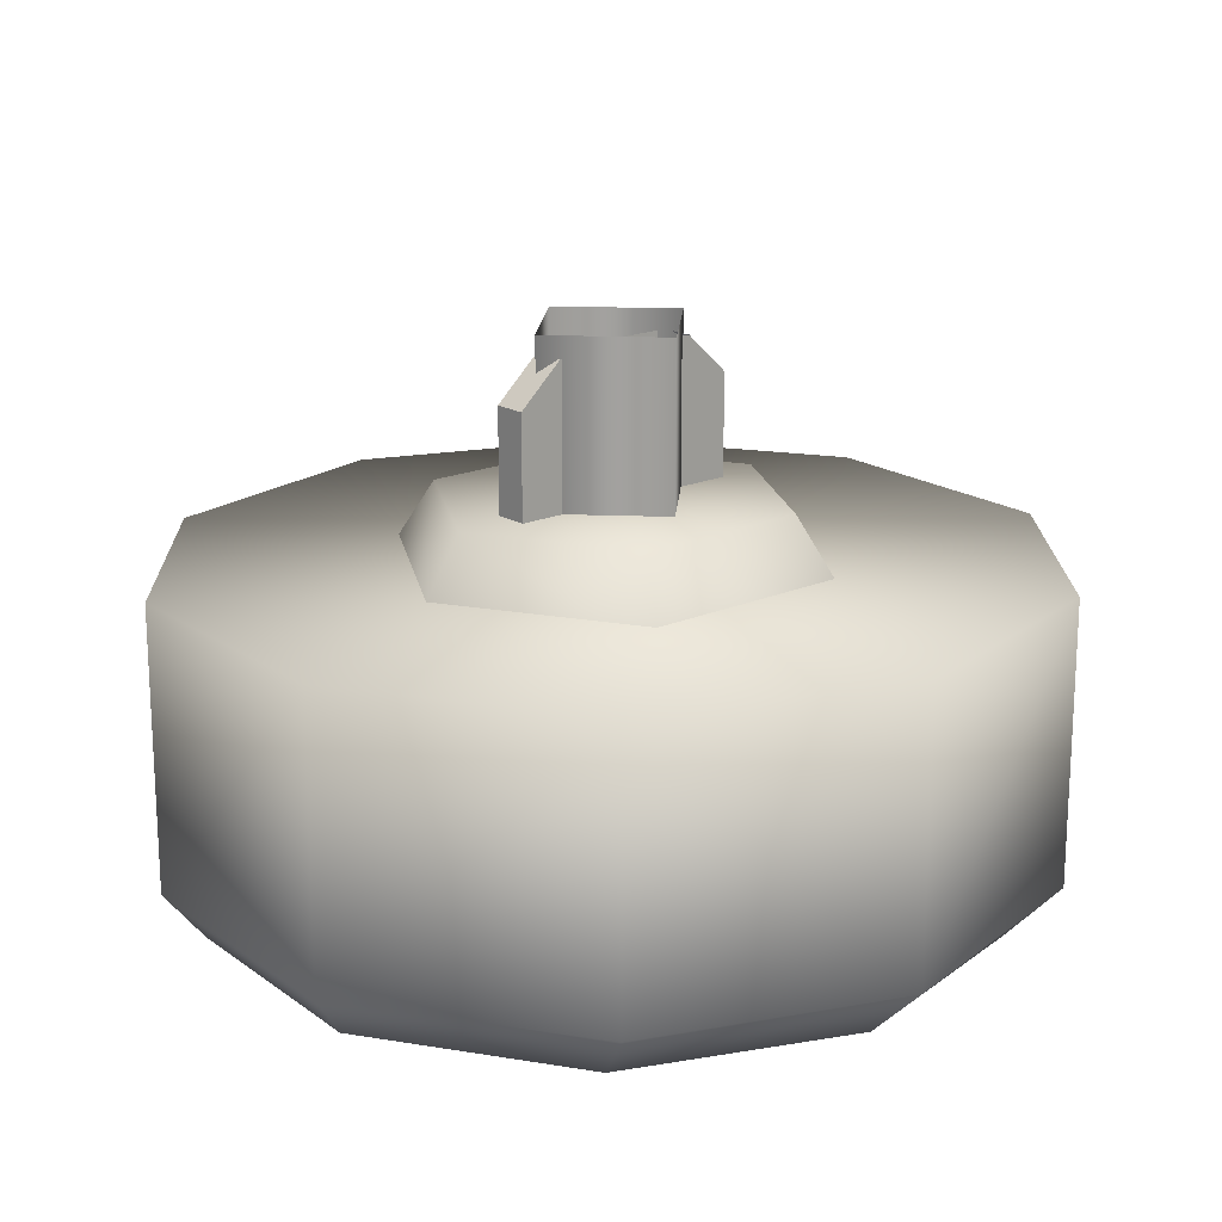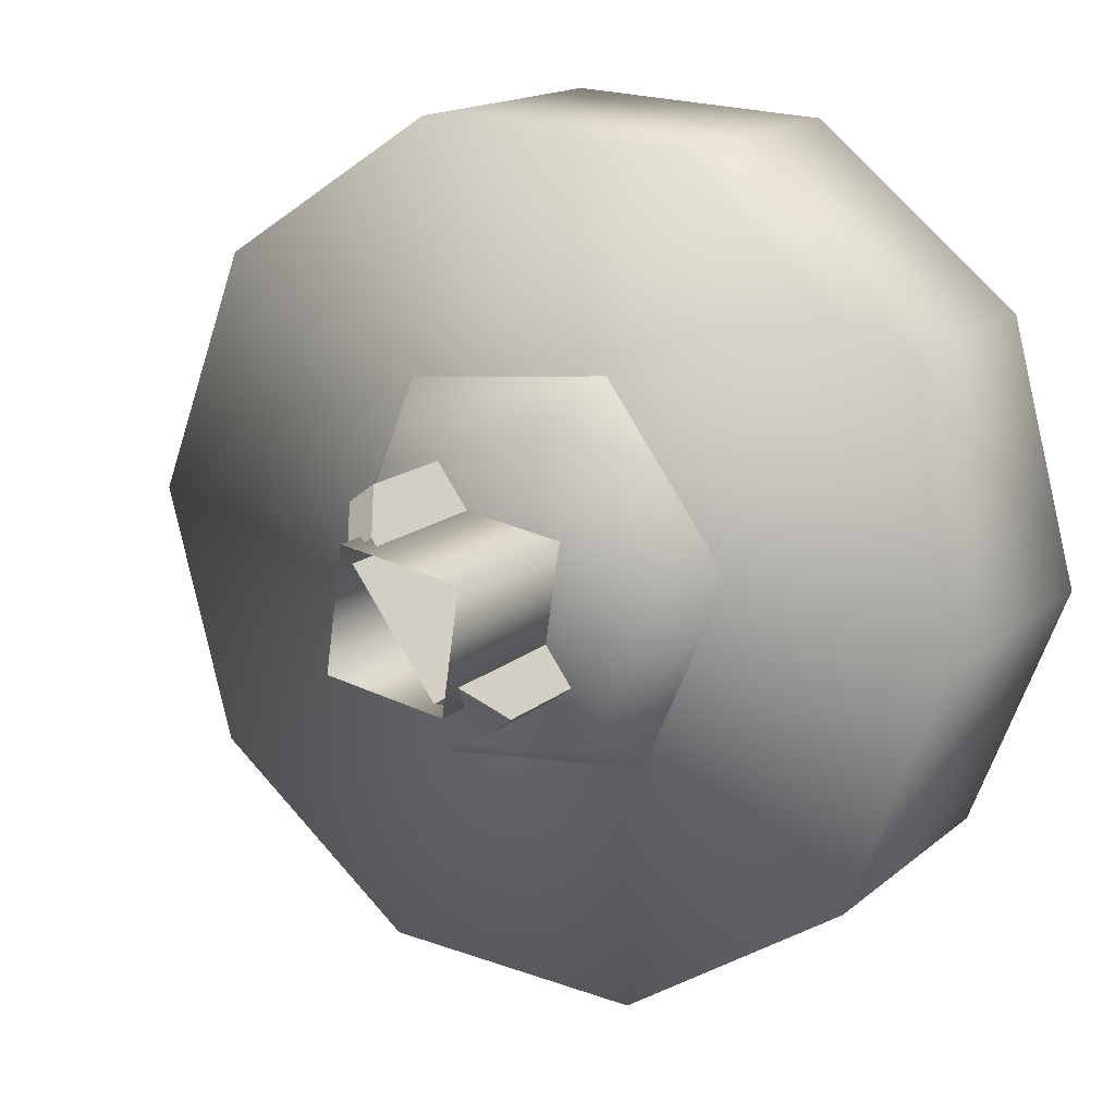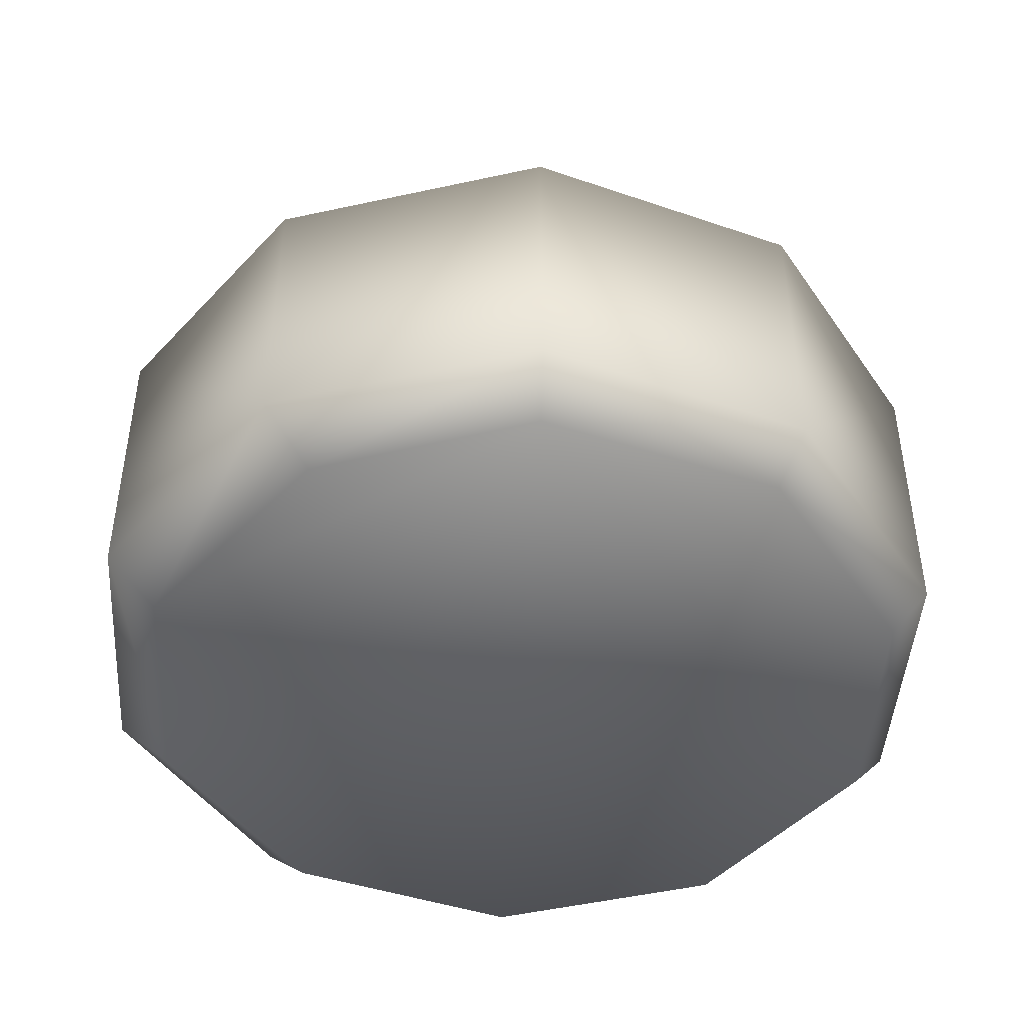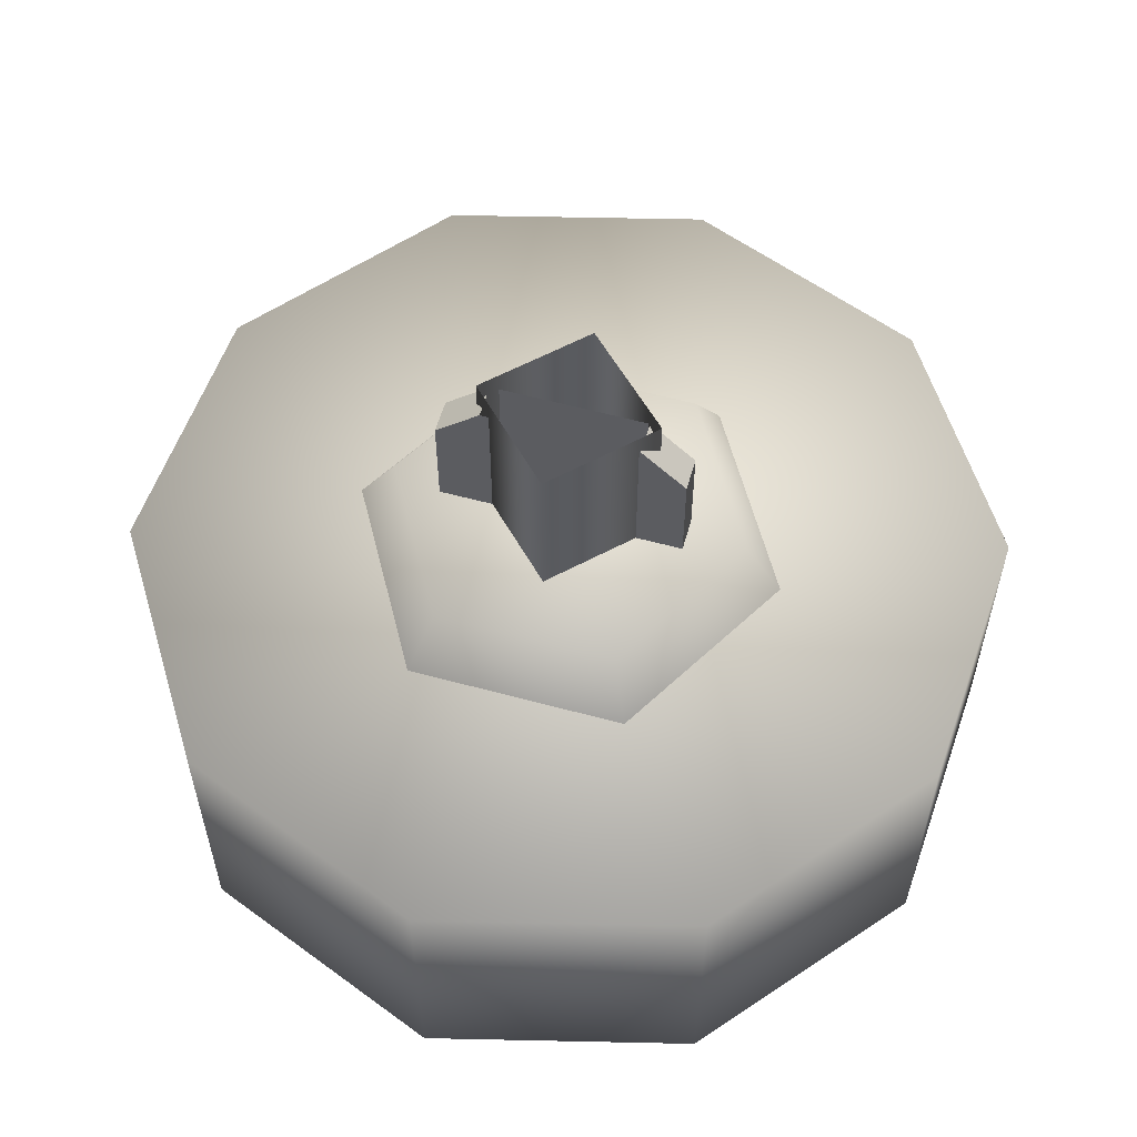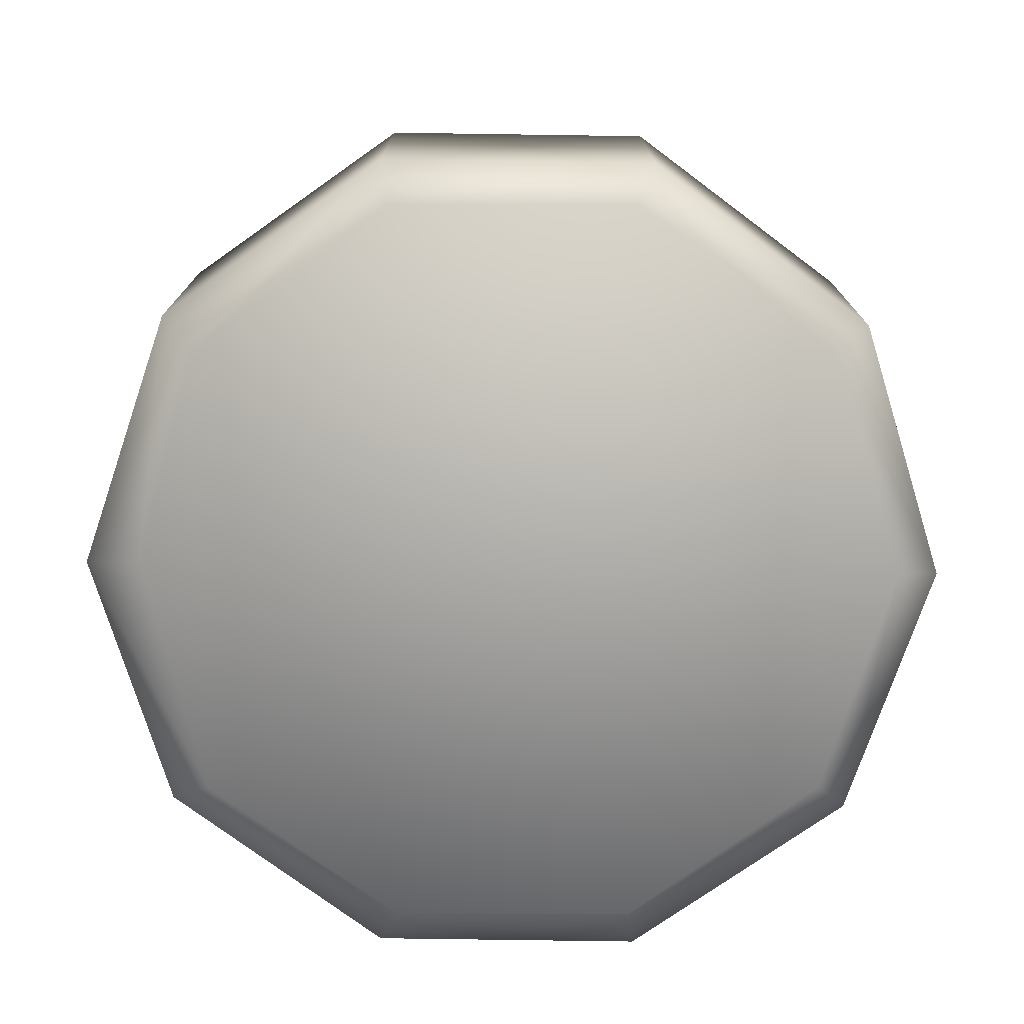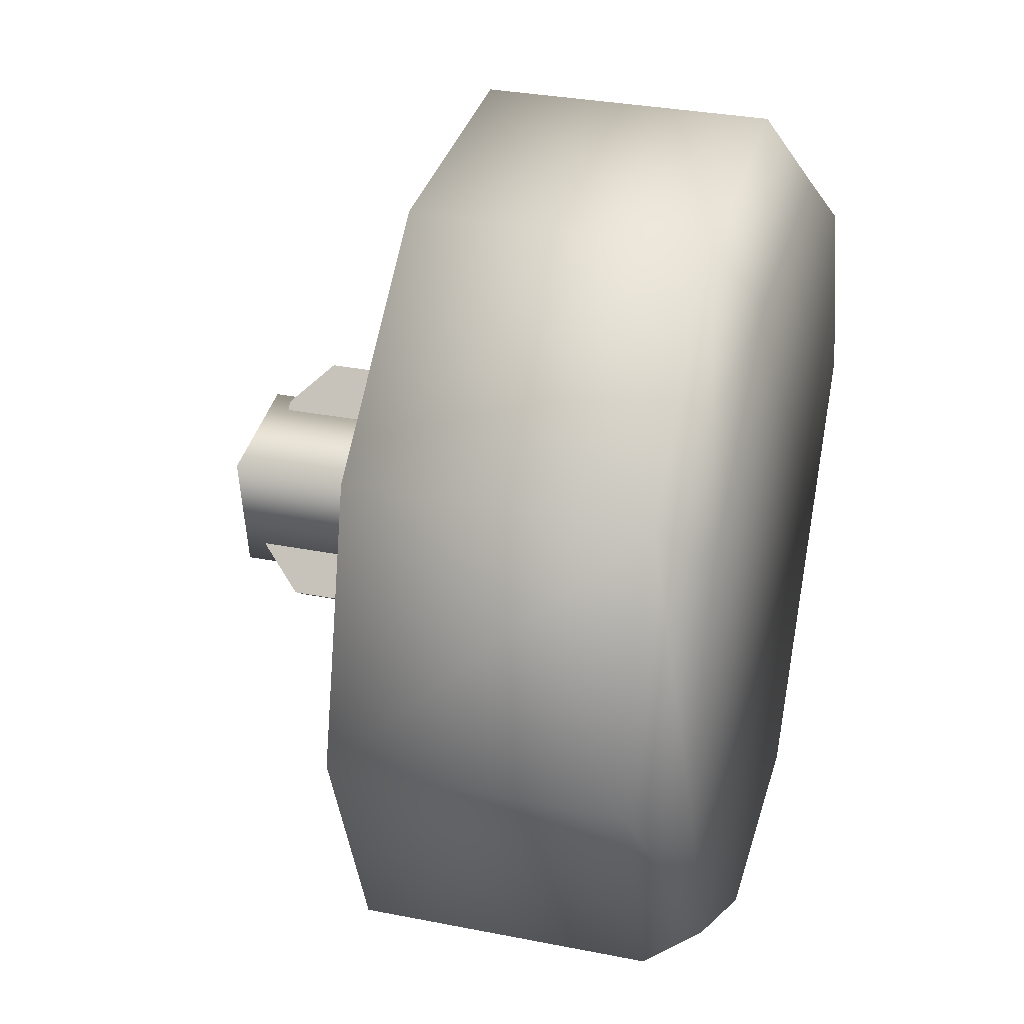
<metadata>
{"format":"obj","ext":"obj","renderer":"f3d","projection":"perspective","resolution":1024,"background":"white","views":[{"elev":18.1,"azim":85.9,"up":"+Z"},{"elev":16.0,"azim":31.8,"up":"+Y"},{"elev":-45.2,"azim":-24.7,"up":"+Z"},{"elev":57.6,"azim":-37.7,"up":"+Z"},{"elev":-75.4,"azim":32.2,"up":"+Z"},{"elev":31.8,"azim":105.6,"up":"+Y"}]}
</metadata>
<code>
g wheel_low_Cylinder.002
v 0.2557 1.847 -1.581
v 0.6307 1.544 -1.581
v 0.7558 1.078 -1.581
v 0.5833 0.6274 -1.581
v 0.1789 0.3645 -1.581
v -0.3028 0.3895 -1.581
v -0.6778 0.6928 -1.581
v -0.6303 1.609 -1.581
v 0.2441 1.752 -2.173
v 0.2557 1.847 -2.084
v 0.5741 1.477 -2.173
v 0.6307 1.544 -2.084
v 0.6792 1.06 -2.173
v 0.7558 1.078 -2.084
v 0.5193 0.6609 -2.173
v 0.5833 0.6274 -2.084
v 0.1554 0.4322 -2.173
v 0.1789 0.3645 -2.084
v -0.2735 0.461 -2.173
v -0.3028 0.3895 -2.084
v -0.6778 0.6928 -2.084
v -0.5487 1.552 -2.173
v -0.6303 1.609 -2.084
v -0.226 1.872 -1.581
v -0.226 1.872 -2.084
v -0.1848 1.781 -2.173
v -0.8029 1.159 -1.581
v -0.8029 1.159 -2.084
v -0.7086 1.153 -2.173
v -0.5764 0.7362 -2.159
v -0.2665 1.447 -1.615
v -0.213 1.374 -1.478
v 0.1393 1.493 -1.615
v -0.4294 1.072 -1.615
v -0.34 1.082 -1.478
v -0.1864 0.7436 -1.615
v -0.1505 0.8261 -1.478
v 0.2195 0.7899 -1.615
v 0.1659 0.8622 -1.478
v 0.3823 1.165 -1.615
v 0.2929 1.154 -1.478
v 0.1034 1.41 -1.478
v 0.127 0.9651 -1.565
v 0.127 0.9651 -1.295
v -0.1338 1.318 -1.565
v 0.0789 0.9295 -1.565
v 0.0789 0.9295 -1.295
v -0.182 1.282 -1.565
v -0.182 1.282 -1.295
v -0.1338 1.217 -1.22
v -0.1338 1.318 -1.295
v -0.08565 1.252 -1.22
v 0.0789 1.03 -1.22
v 0.03075 0.9945 -1.22
v -0.1182 1.246 -1.552
v -0.1182 1.246 -1.183
v 0.1044 1.213 -1.552
v -0.1515 1.024 -1.552
v -0.1515 1.024 -1.183
v 0.07115 0.9903 -1.552
v 0.07115 0.9903 -1.183
v 0.1044 1.213 -1.183
g wheel_low_textures
f 3 4 16 14
f 18 5 6 20
f 28 27 8 23
f 6 7 21 20
f 1 2 12 10
f 4 5 18 16
f 12 2 3 14
f 10 12 11 9
f 12 14 13 11
f 14 16 15 13
f 16 18 17 15
f 18 20 19 17
f 19 30 29 22 26 9 11 13 15 17
f 28 23 22 29
f 25 10 9 26
f 24 1 10 25
f 8 24 25 23
f 23 25 26 22
f 21 7 27 28
f 3 2 1 24 8 27 7 6 5 4
f 21 28 29 30
f 20 21 30 19
f 34 35 32 31
f 31 32 42 33
f 36 37 35 34
f 38 39 37 36
f 40 41 39 38
f 33 42 41 40
f 42 32 35 37 39 41
f 47 46 43 44
f 45 51 52 53 44 43
f 49 48 46 47 54 50
f 51 45 48 49
f 49 50 52 51
f 44 53 54 47
f 58 59 56 55
f 55 56 62 57
f 60 61 59 58
f 57 62 61 60

</code>
